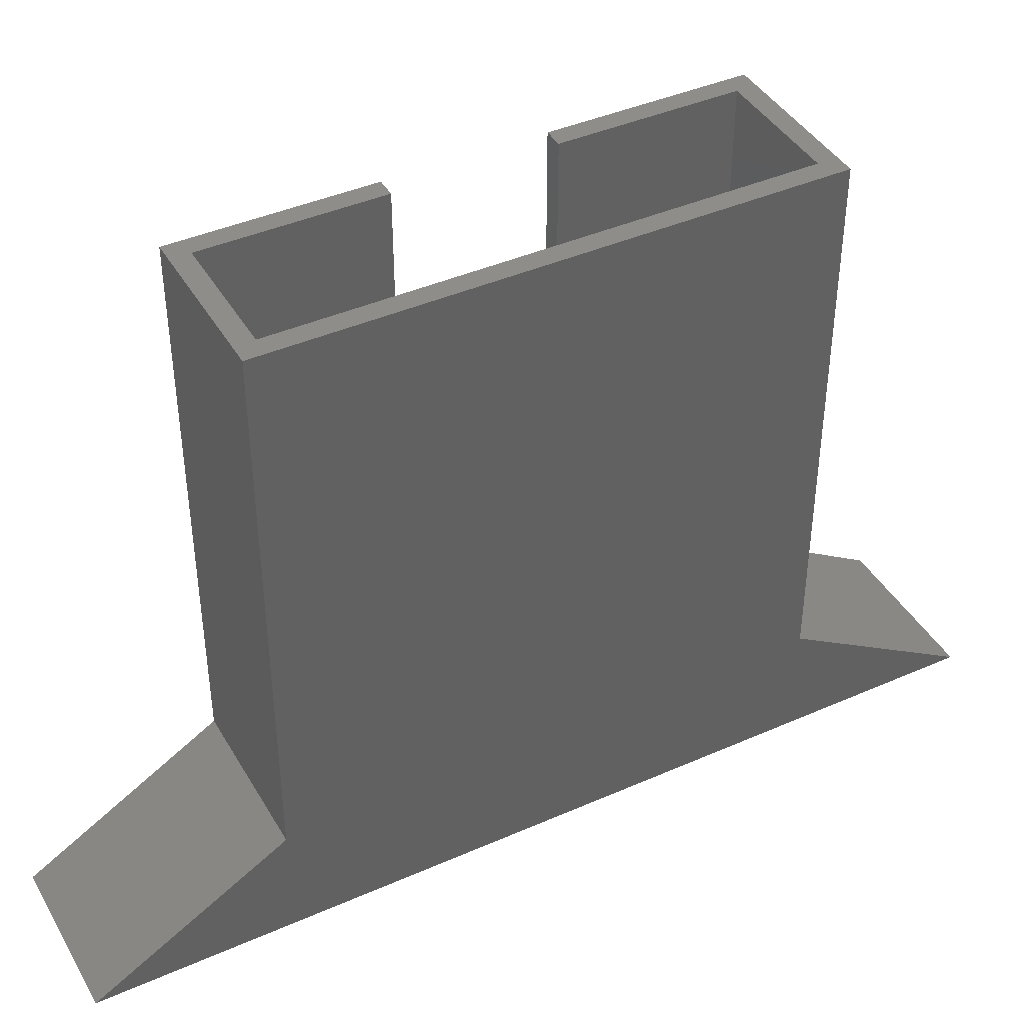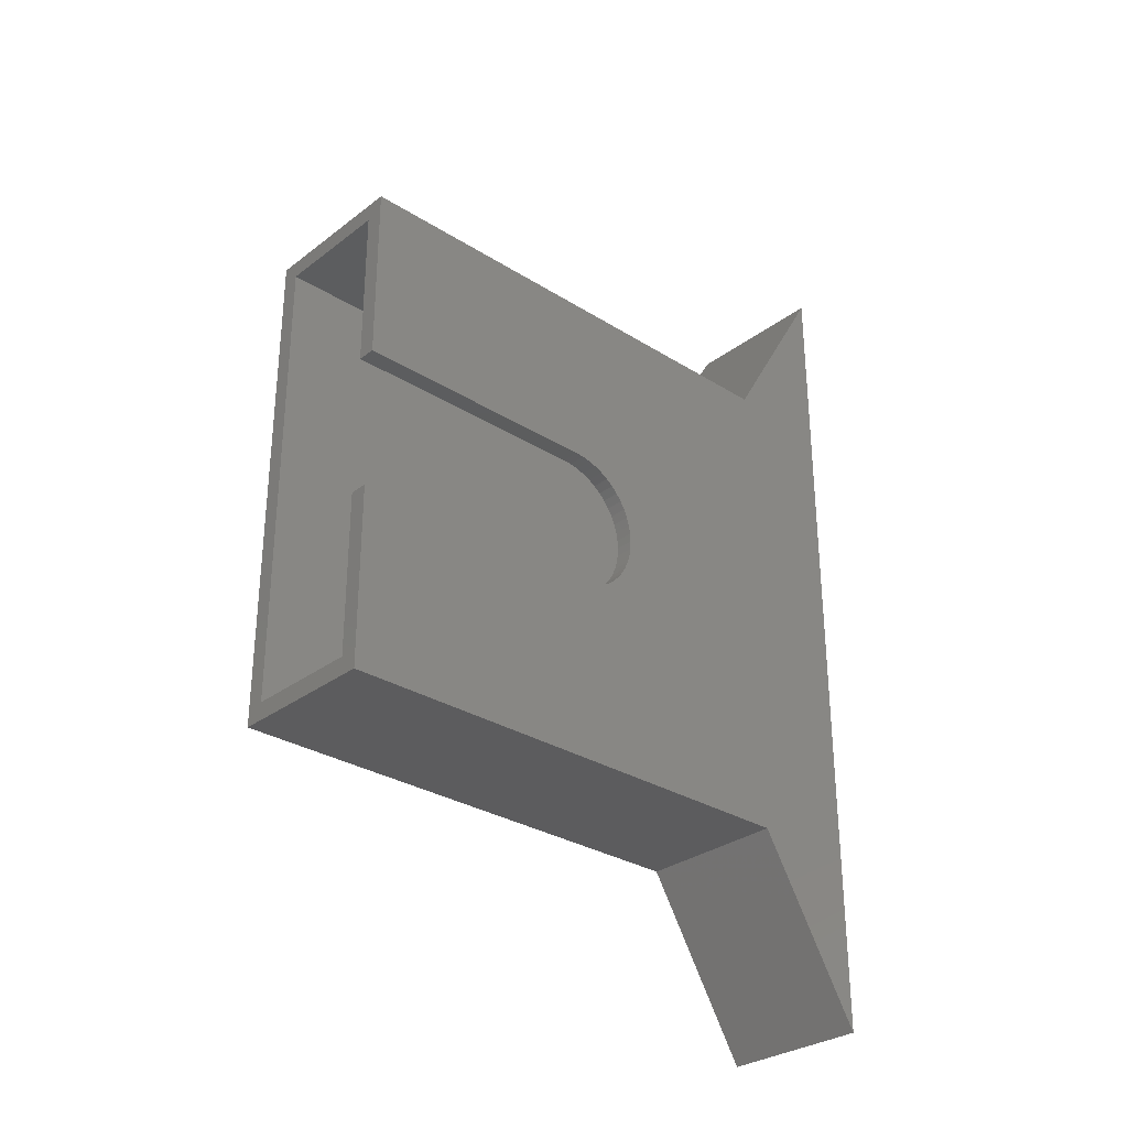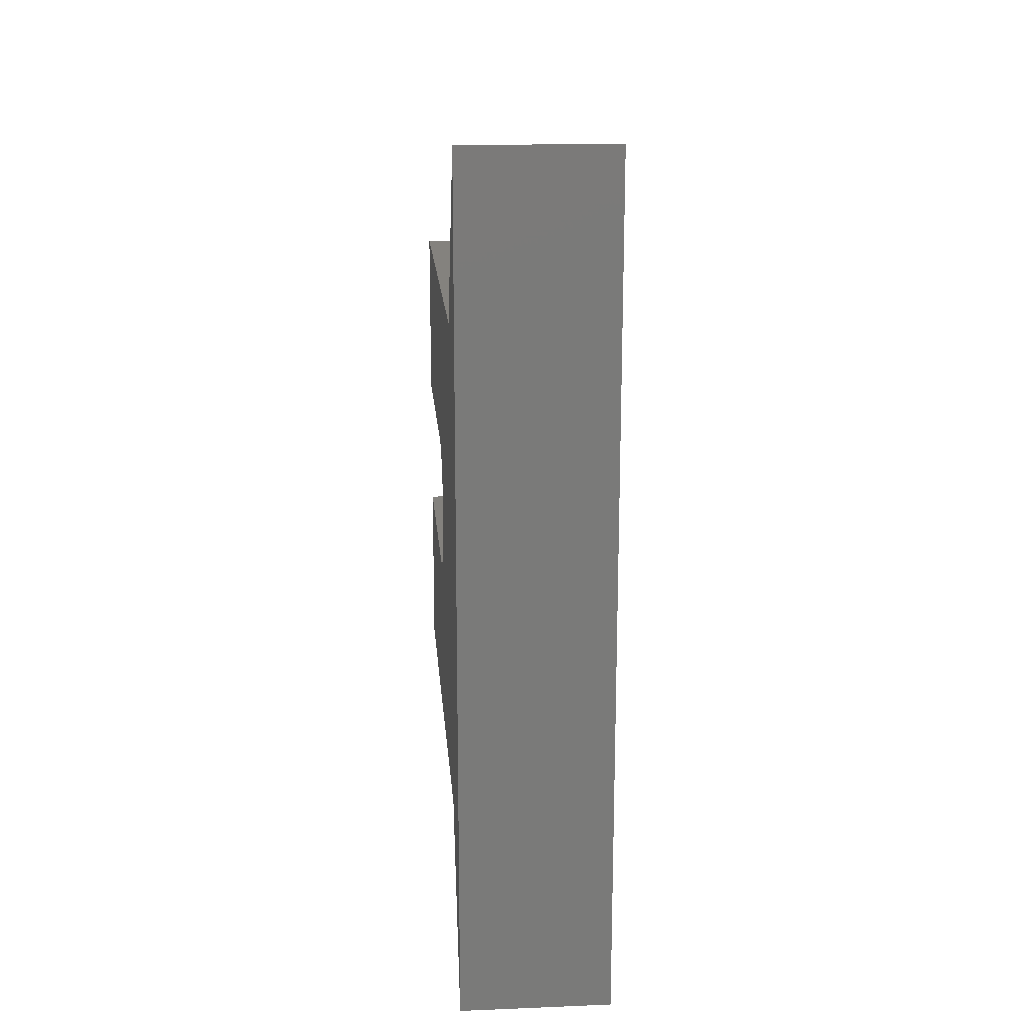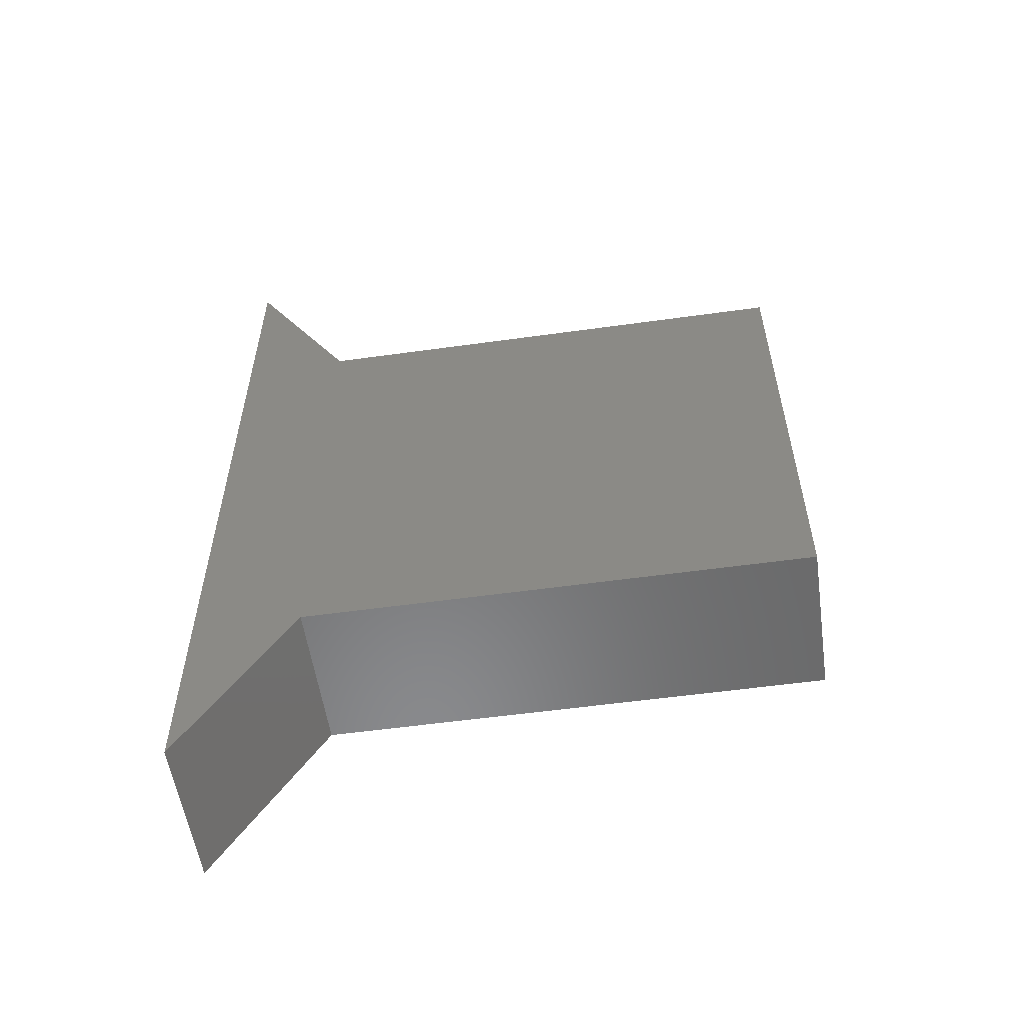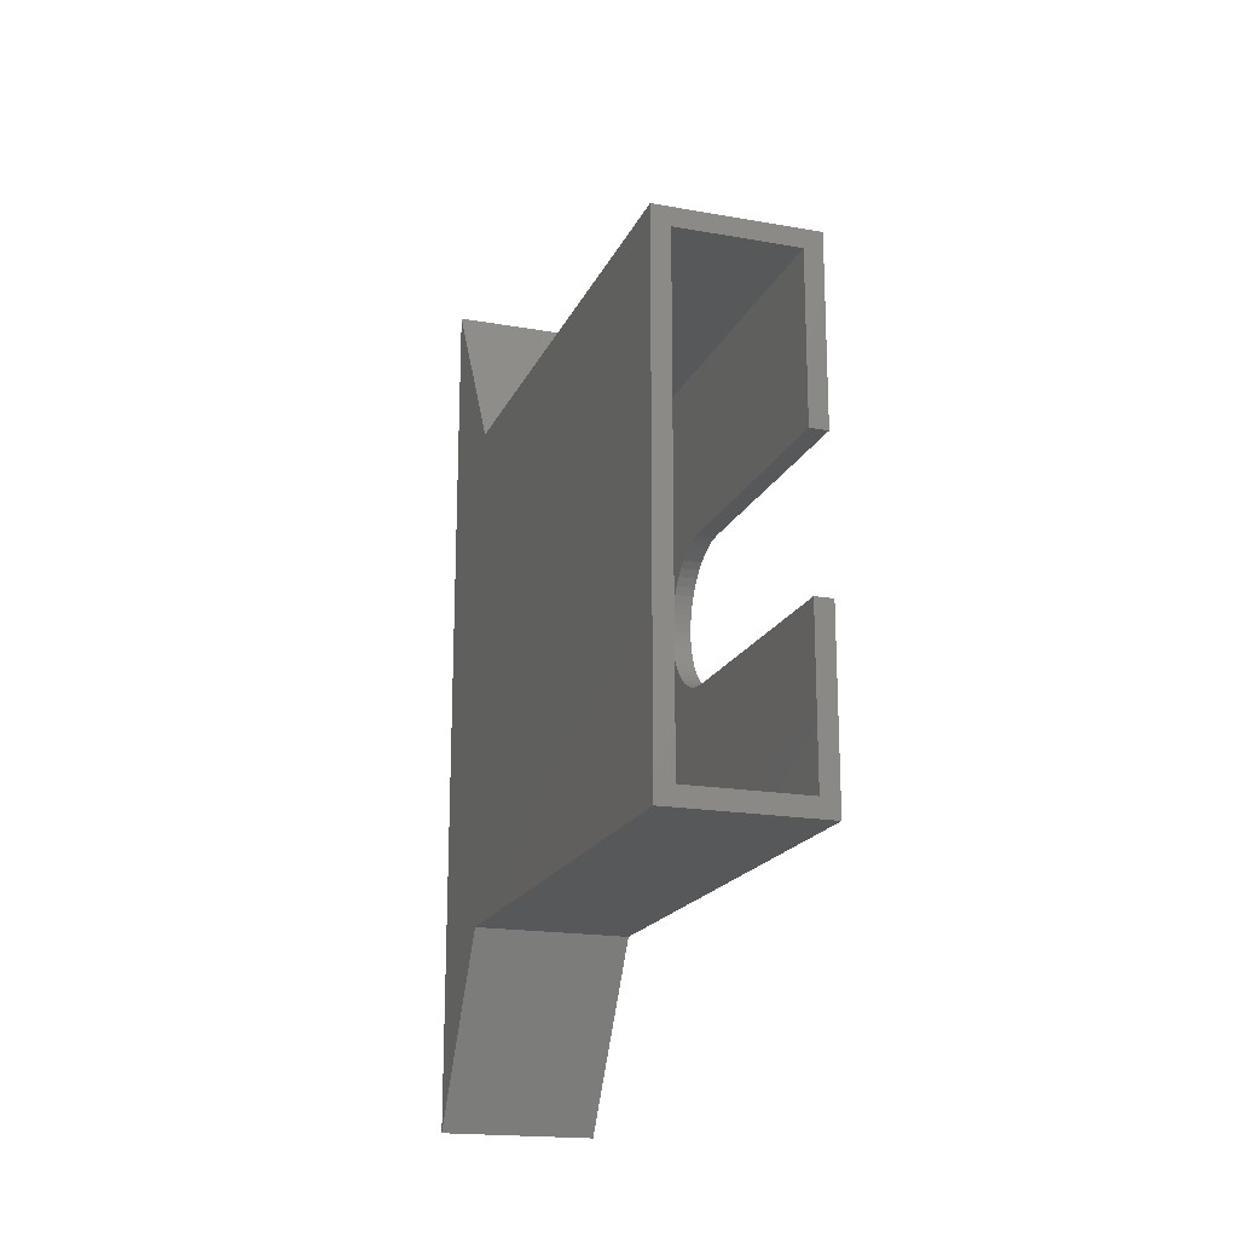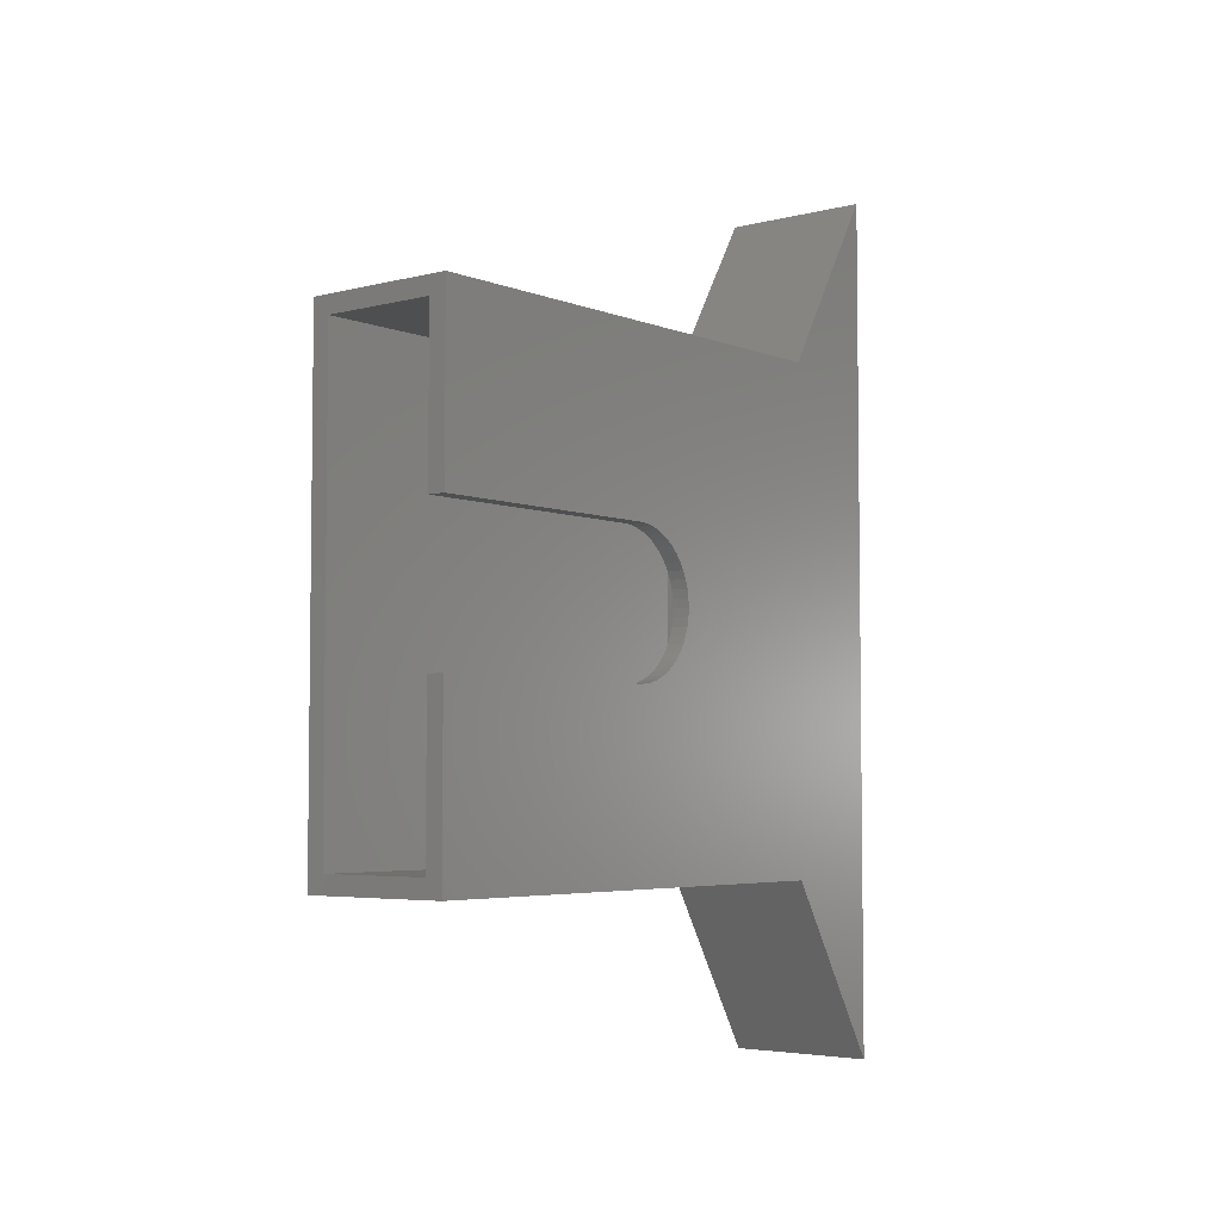
<metadata>
{"format":"stl","ext":"stl","renderer":"f3d","projection":"perspective","resolution":1024,"background":"white","views":[{"elev":41.7,"azim":-118.0,"up":"+Z"},{"elev":-30.1,"azim":47.6,"up":"+Y"},{"elev":17.2,"azim":175.5,"up":"+Y"},{"elev":-55.8,"azim":-81.7,"up":"+Y"},{"elev":-18.6,"azim":-18.7,"up":"+Y"},{"elev":-4.5,"azim":39.0,"up":"+Y"}]}
</metadata>
<code>
# stl→obj: 107 verts, 226 faces
v 12.92 0.6418 33.93
v 4.417 0.6418 28.96
v 12.92 0.6418 28.96
v 12.92 12.78 16.39
v 12.92 12.37 16.64
v 12.92 0.6418 10.96
v 12.92 27.64 2.82e-15
v 12.92 0.6418 6
v 12.92 0.6418 1.128e-14
v 12.92 14.64 15.93
v 12.92 28.64 6
v 12.92 28.64 2.82e-15
v 4.417 0.6418 10.96
v 4.417 0.6418 6
v 12.92 14.16 15.96
v 12.92 28.64 33.93
v 12.92 18.64 19.93
v 12.92 11.99 16.93
v 12.92 11.65 17.27
v 12.92 0.6418 15.77
v 4.417 28.64 33.93
v 7.015 28.64 6
v 4.417 28.64 6
v 4.417 0.6418 24.16
v 12.92 0.6418 24.16
v 4.417 0.6418 15.77
v 12.92 10.76 18.97
v 12.92 10.67 19.44
v 12.92 13.68 16.04
v 12.92 13.22 16.19
v 12.92 10.64 19.93
v 12.92 15.6 16.04
v 12.92 15.12 15.96
v 12.92 18.38 18.51
v 12.92 18.18 18.07
v 12.92 11.1 18.07
v 12.92 10.9 18.51
v 12.92 18.53 18.97
v 12.92 18.61 19.44
v 7.015 2.053 6
v 10.32 2.053 8.46e-15
v 7.015 2.053 8.46e-15
v 10.32 2.053 6
v 10.32 2.053 7.927
v 12.92 17.29 16.93
v 12.92 16.91 16.64
v 12.92 18.64 33.93
v 12.92 11.35 17.65
v 12.92 16.06 16.19
v 7.015 27.23 7.927
v 7.015 2.053 7.927
v 7.015 27.23 6
v 11.92 1.642 7.927
v 12.92 16.5 16.39
v 4.417 0.6418 33.93
v 4.417 28.64 4.23e-15
v 4.417 0.6418 1.128e-14
v 12.92 17.93 17.65
v 12.92 17.64 17.27
v 11.92 27.64 7.927
v 11.92 17.93 17.65
v 11.92 18.18 18.07
v 11.92 11.1 18.07
v 11.92 11.35 17.65
v 11.92 11.65 17.27
v 11.92 27.64 33.93
v 11.92 17.29 16.93
v 11.92 18.64 33.93
v 11.92 16.91 16.64
v 11.92 17.64 17.27
v 11.92 13.68 16.04
v 11.92 13.22 16.19
v 12.92 10.64 33.93
v 11.92 10.64 33.93
v 5.417 27.64 33.93
v 11.92 16.06 16.19
v 11.92 15.6 16.04
v 11.92 10.76 18.97
v 11.92 18.38 18.51
v 11.92 10.67 19.44
v 11.92 10.9 18.51
v 11.92 12.37 16.64
v 11.92 11.99 16.93
v 11.92 18.64 19.93
v 11.92 14.64 15.93
v 11.92 14.16 15.96
v 11.92 10.64 19.93
v 11.92 16.5 16.39
v 11.92 1.642 33.93
v 5.417 1.642 33.93
v 11.92 18.53 18.97
v 11.92 18.61 19.44
v 11.92 12.78 16.39
v 11.92 15.12 15.96
v 5.417 1.642 7.927
v 5.417 27.64 7.927
v 10.32 27.23 7.927
v 10.32 27.23 2.82e-15
v 10.32 27.23 6
v 7.015 27.23 2.82e-15
v 7.015 0.6418 6
v 7.015 28.64 2.82e-15
v 7.015 0.6418 1.128e-14
v 12.92 -9.358 1.128e-14
v 4.417 -9.358 1.128e-14
v 12.92 38.64 2.82e-15
v 4.417 38.64 2.82e-15
f 1 2 3
f 4 5 6
f 7 8 9
f 8 7 10
f 10 7 11
f 11 7 12
f 13 14 6
f 10 15 8
f 16 17 11
f 18 19 20
f 21 22 23
f 22 21 11
f 3 24 25
f 24 3 2
f 24 26 25
f 27 28 20
f 29 30 6
f 28 31 20
f 11 32 33
f 5 18 6
f 11 34 35
f 25 26 20
f 36 37 20
f 11 38 34
f 11 39 38
f 40 41 42
f 41 40 43
f 43 40 44
f 11 45 46
f 16 47 17
f 19 48 20
f 16 11 21
f 11 49 32
f 50 51 52
f 53 44 51
f 29 6 8
f 11 46 54
f 21 2 55
f 2 21 24
f 24 21 26
f 26 21 13
f 13 21 14
f 14 56 57
f 56 14 21
f 56 21 23
f 18 20 6
f 48 36 20
f 11 58 59
f 15 29 8
f 30 4 6
f 37 27 20
f 60 61 62
f 36 48 63
f 64 19 65
f 16 21 66
f 45 59 67
f 47 66 68
f 45 69 46
f 58 70 59
f 29 71 72
f 73 31 74
f 75 21 55
f 35 61 58
f 49 76 77
f 27 37 78
f 38 79 34
f 62 61 35
f 28 27 80
f 80 27 78
f 81 36 63
f 82 53 83
f 60 84 66
f 85 53 86
f 87 28 80
f 71 53 72
f 63 48 64
f 60 88 69
f 73 74 89
f 48 19 64
f 5 83 18
f 5 82 83
f 33 85 10
f 10 85 86
f 59 70 67
f 68 84 47
f 74 31 87
f 15 71 29
f 89 90 55
f 84 39 17
f 79 62 34
f 54 88 76
f 39 91 38
f 19 18 65
f 15 86 71
f 92 91 39
f 10 86 15
f 4 93 82
f 45 67 69
f 32 94 33
f 30 72 93
f 33 94 85
f 91 79 38
f 75 55 90
f 47 84 17
f 66 21 75
f 32 49 77
f 78 37 81
f 51 50 95
f 4 82 5
f 60 96 97
f 32 77 94
f 31 28 87
f 30 93 4
f 96 90 95
f 75 60 66
f 84 92 39
f 60 77 76
f 60 79 91
f 37 36 81
f 60 85 94
f 46 69 88
f 86 53 71
f 1 73 89
f 46 88 54
f 34 62 35
f 78 53 80
f 1 89 55
f 50 96 95
f 30 29 72
f 61 70 58
f 54 76 49
f 18 83 65
f 60 92 84
f 11 54 49
f 89 95 90
f 60 91 92
f 60 76 88
f 73 3 31
f 60 94 77
f 60 62 79
f 31 3 25
f 53 97 44
f 66 84 68
f 75 90 96
f 64 53 63
f 65 53 64
f 60 69 67
f 97 41 43
f 41 97 98
f 98 97 99
f 55 2 1
f 63 53 81
f 93 53 82
f 87 89 74
f 60 67 70
f 53 51 95
f 100 40 42
f 40 100 51
f 51 100 52
f 75 96 60
f 72 53 93
f 16 66 47
f 60 53 85
f 83 53 65
f 60 70 61
f 81 53 78
f 31 25 20
f 60 97 53
f 80 53 87
f 89 53 95
f 11 35 58
f 73 1 3
f 97 43 44
f 99 100 98
f 100 99 52
f 52 99 50
f 50 99 97
f 97 96 50
f 11 59 45
f 87 53 89
f 11 33 10
f 44 40 51
f 11 17 39
f 20 13 6
f 13 20 26
f 6 101 8
f 101 6 14
f 12 100 102
f 100 12 98
f 98 12 41
f 41 12 9
f 9 12 7
f 41 103 42
f 103 41 9
f 101 9 103
f 9 101 8
f 11 102 12
f 102 11 22
f 8 104 9
f 14 57 105
f 104 14 105
f 14 104 101
f 101 104 8
f 103 105 57
f 105 103 104
f 104 103 9
f 14 103 57
f 103 14 101
f 106 11 12
f 107 56 23
f 22 56 102
f 56 22 23
f 107 102 56
f 102 107 106
f 102 106 12
f 22 107 23
f 107 22 106
f 106 22 11
f 56 100 42
f 100 56 102
f 42 57 56
f 57 42 103
f 98 42 100
f 42 98 41
f 51 97 50
f 97 51 44

</code>
